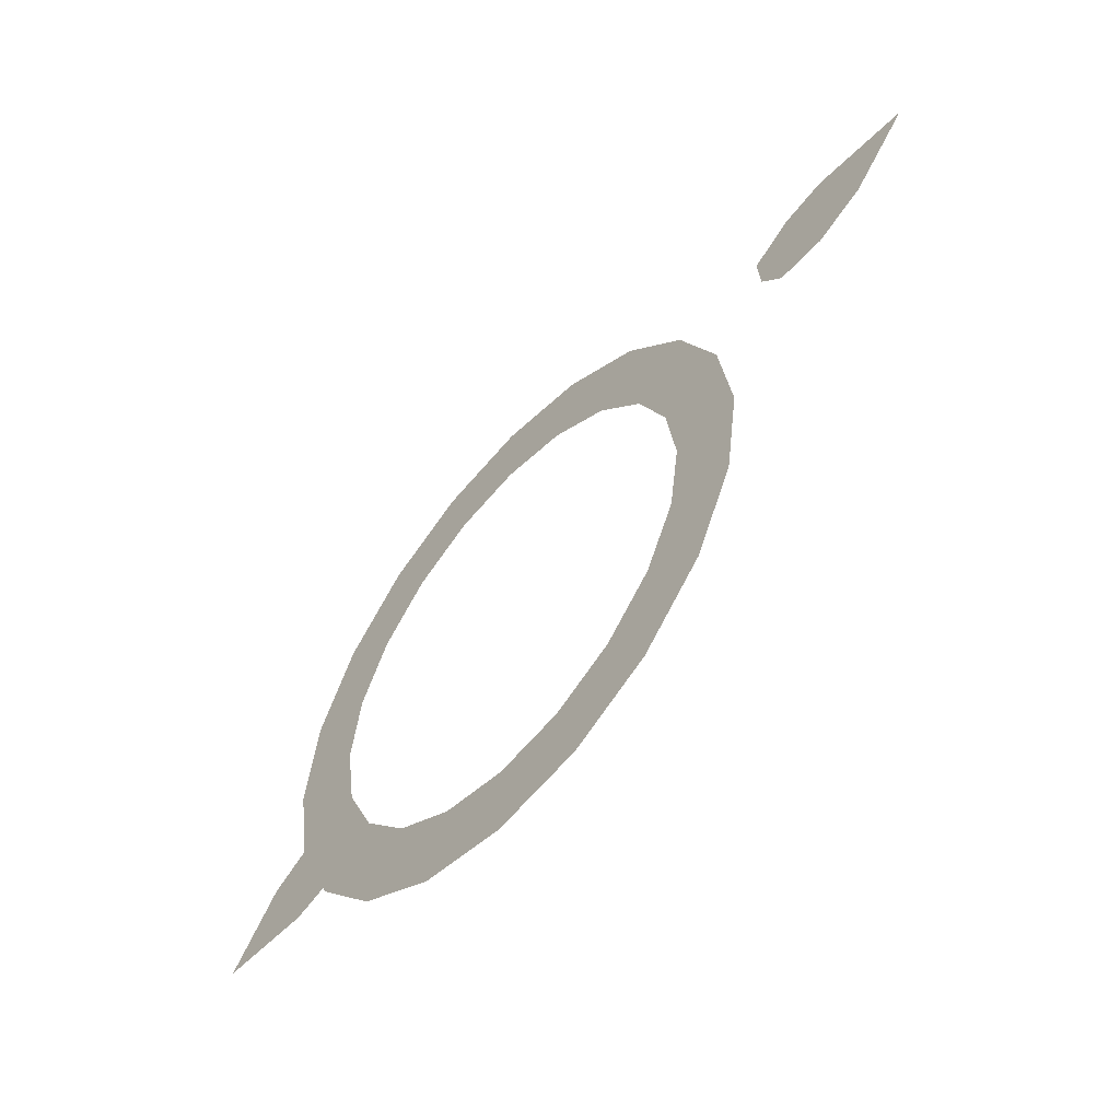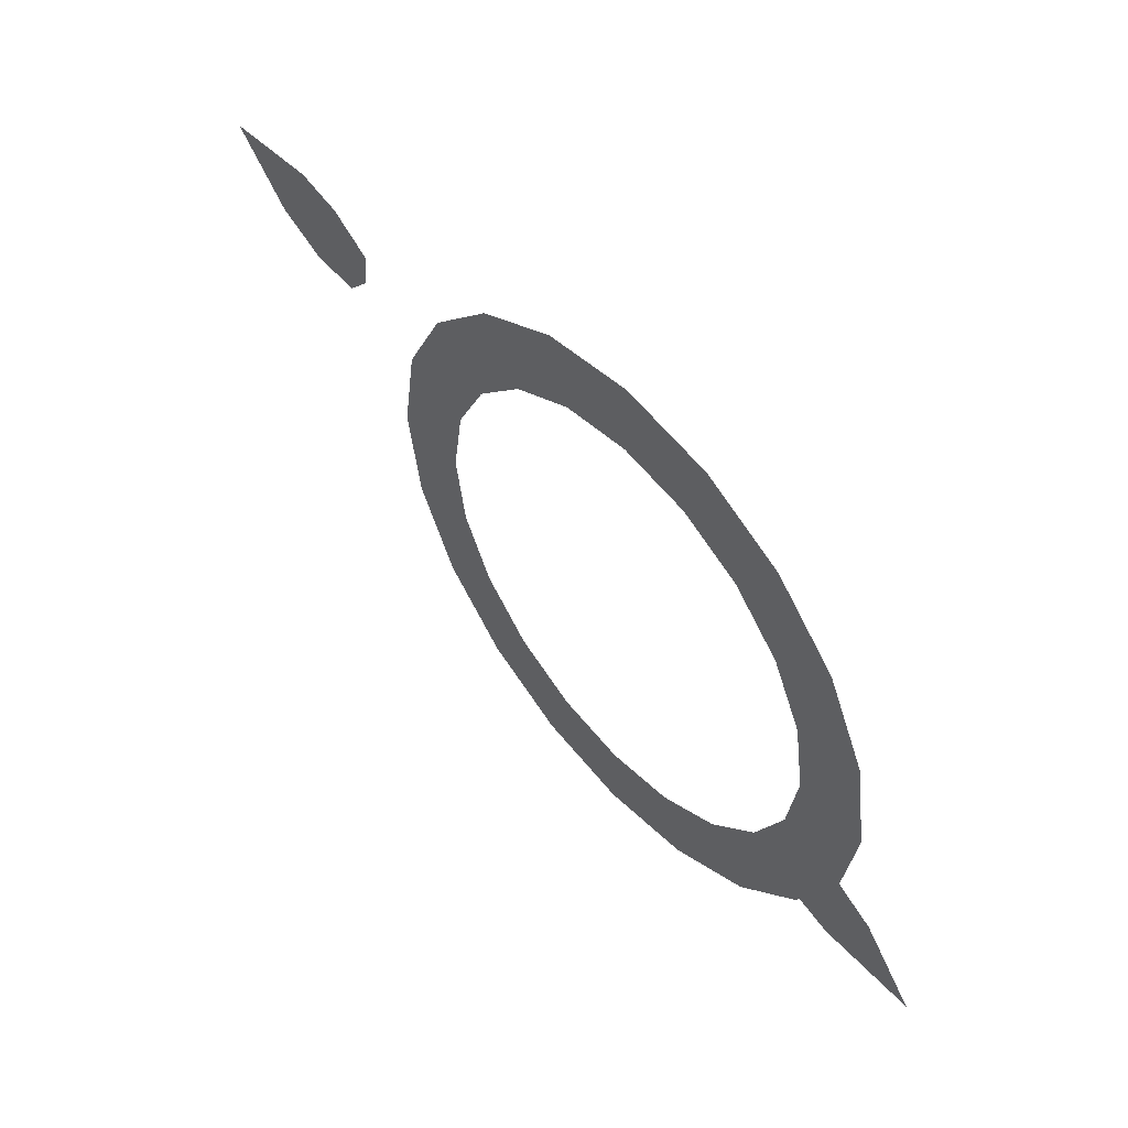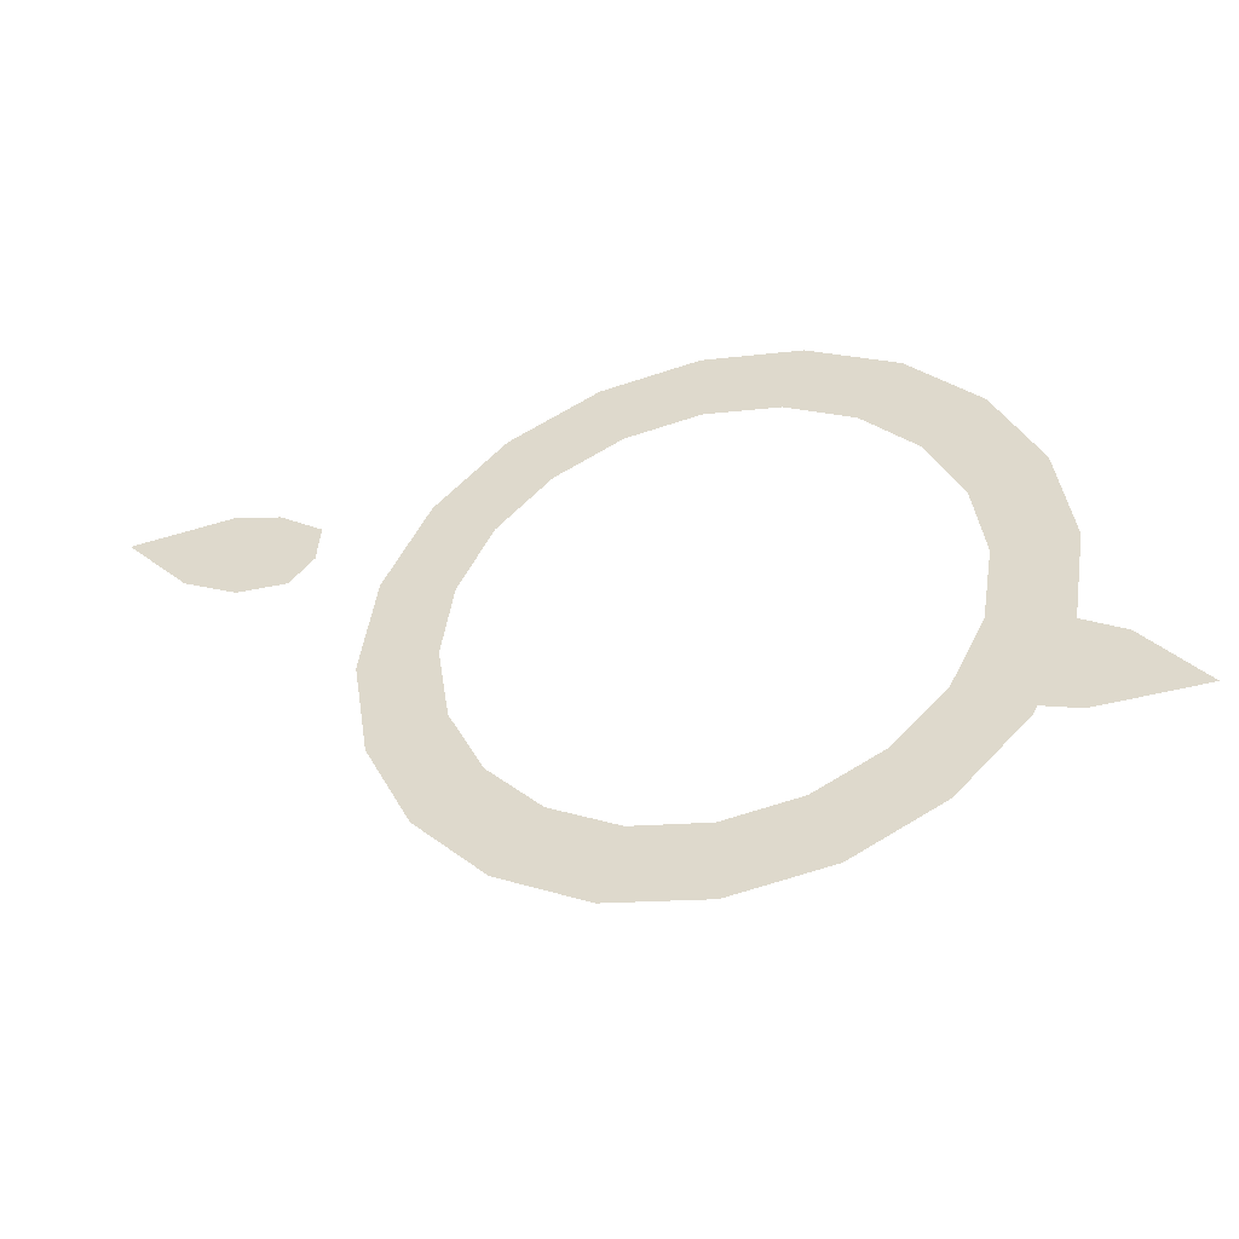
<metadata>
{"format":"obj","ext":"obj","renderer":"f3d","projection":"perspective","resolution":1024,"background":"white","views":[{"elev":-55.2,"azim":-131.4,"up":"+Y"},{"elev":53.1,"azim":49.5,"up":"+Y"},{"elev":-43.9,"azim":15.0,"up":"+Y"}]}
</metadata>
<code>
g WizSummonStaff01_mesh
v 0.7723 -0.4747 -7.899e-16
v 0.7152 -0.4246 -8.207e-16
v 0.7206 -0.3445 -8.47e-16
v 0.8864 -0.5651 -7.18e-16
v 0.9602 -0.4423 -8.254e-16
v 1.197 -0.5526 -7.701e-16
v 0.8766 -0.49 -7.803e-16
v 0.9602 -0.4423 -8.254e-16
v 0.7469 -0.5222 -6.029e-16
v 0.7723 -0.4747 -7.899e-16
v -1.237 0.592 -1.15e-09
v -1.177 0.5458 -1.15e-09
v -1.177 0.4655 -1.15e-09
v -1.357 0.6747 -1.15e-09
v -1.423 0.5473 -1.15e-09
v -1.666 0.6418 -1.15e-09
v -1.342 0.6004 -1.15e-09
v -1.423 0.5473 -1.15e-09
v -1.215 0.6411 -1.15e-09
v -1.237 0.592 -1.15e-09
v -0.8989 0.2921 1.297e-16
v -0.7866 -7.074e-08 -3.141e-23
v -0.9452 9.807e-09 4.355e-24
v -0.7481 0.2431 1.079e-16
v -0.7184 -7.725e-08 -3.43e-23
v -0.7646 0.5555 2.467e-16
v -0.6832 0.222 9.859e-17
v -0.6363 0.4623 2.053e-16
v -0.5555 0.7646 3.396e-16
v -0.5812 0.4223 1.875e-16
v -0.4623 0.6363 2.826e-16
v -0.2921 0.8989 3.992e-16
v -0.4223 0.5812 2.581e-16
v -0.2431 0.7481 3.322e-16
v -6.538e-09 0.9452 4.197e-16
v -0.222 0.6832 3.034e-16
v 5.41e-08 0.7866 3.493e-16
v 0.2921 0.8989 3.992e-16
v 5.975e-08 0.7184 3.19e-16
v 0.2431 0.7481 3.322e-16
v 0.5555 0.7646 3.396e-16
v 0.222 0.6832 3.034e-16
v 0.4623 0.6363 2.826e-16
v 0.7646 0.5555 2.467e-16
v 0.4223 0.5812 2.581e-16
v 0.6363 0.4623 2.053e-16
v 0.8989 0.2921 1.297e-16
v 0.5812 0.4223 1.875e-16
v 0.7481 0.2431 1.079e-16
v 0.9452 9.807e-09 4.355e-24
v 0.6832 0.222 9.859e-17
v 0.7866 -7.074e-08 -3.141e-23
v 0.7184 -7.725e-08 -3.43e-23
v 0.8989 -0.2921 -1.297e-16
v 0.7866 -7.074e-08 -3.141e-23
v 0.9452 9.807e-09 4.355e-24
v 0.7481 -0.2431 -1.079e-16
v 0.7184 -7.725e-08 -3.43e-23
v 0.7646 -0.5555 -2.467e-16
v 0.6832 -0.222 -9.859e-17
v 0.6363 -0.4623 -2.053e-16
v 0.5555 -0.7646 -3.396e-16
v 0.5812 -0.4223 -1.875e-16
v 0.4623 -0.6363 -2.826e-16
v 0.2921 -0.8989 -3.992e-16
v 0.4223 -0.5812 -2.581e-16
v 0.2431 -0.7481 -3.322e-16
v -3.471e-08 -0.9452 -4.197e-16
v 0.222 -0.6832 -3.034e-16
v 3.066e-08 -0.7866 -3.493e-16
v -0.2921 -0.8989 -3.992e-16
v 3.834e-08 -0.7184 -3.19e-16
v -0.2431 -0.7481 -3.322e-16
v -0.5555 -0.7646 -3.396e-16
v -0.222 -0.6832 -3.034e-16
v -0.4623 -0.6363 -2.826e-16
v -0.7646 -0.5555 -2.467e-16
v -0.4223 -0.5812 -2.581e-16
v -0.6363 -0.4623 -2.053e-16
v -0.8989 -0.2921 -1.297e-16
v -0.5812 -0.4223 -1.875e-16
v -0.7481 -0.2431 -1.079e-16
v -0.9452 9.807e-09 4.355e-24
v -0.6832 -0.222 -9.859e-17
v -0.7866 -7.074e-08 -3.141e-23
v -0.7184 -7.725e-08 -3.43e-23
v 0.9255 -0.3576 -8.732e-16
v 0.9602 -0.4423 -8.254e-16
v 0.8766 -0.49 -7.803e-16
v 0.8541 -0.3018 -8.983e-16
v 0.8766 -0.49 -7.803e-16
v 0.7723 -0.4747 -7.899e-16
v 0.777 -0.2966 -8.701e-16
v 0.7206 -0.3445 -8.47e-16
v 0.7172 -0.2473 -9.143e-16
v 0.8687 -0.26 -1.091e-15
v 0.8541 -0.3018 -8.983e-16
v 0.6411 -0.3203 -8.555e-16
v 0.7152 -0.4246 -8.207e-16
v 0.6228 -0.4293 -7.566e-16
v 0.7723 -0.4747 -7.899e-16
v 0.7469 -0.5222 -6.029e-16
v 1.197 -0.5526 -7.701e-16
v 0.9602 -0.4423 -8.254e-16
v 0.9255 -0.3576 -8.732e-16
v 1.023 -0.3471 -9.064e-16
v 0.8541 -0.3018 -8.983e-16
v 0.8687 -0.26 -1.091e-15
v -1.307 0.4142 -1.15e-09
v -1.342 0.6004 -1.15e-09
v -1.237 0.592 -1.15e-09
v -1.23 0.414 -1.15e-09
v -1.177 0.4655 -1.15e-09
v -1.167 0.3687 -1.15e-09
v -1.319 0.3714 -1.15e-09
v -1.307 0.4142 -1.15e-09
v -1.096 0.4466 -1.15e-09
v -1.177 0.5458 -1.15e-09
v -1.085 0.5566 -1.15e-09
v -1.237 0.592 -1.15e-09
v -1.215 0.6411 -1.15e-09
v -1.382 0.4651 -1.15e-09
v -1.342 0.6004 -1.15e-09
v -1.423 0.5473 -1.15e-09
v -1.666 0.6418 -1.15e-09
v -1.423 0.5473 -1.15e-09
v -1.382 0.4651 -1.15e-09
v -1.479 0.4481 -1.15e-09
v -1.307 0.4142 -1.15e-09
v -1.319 0.3714 -1.15e-09
g WizSummonStaff01_mesh_0
f 3 2 1
f 6 5 4
f 8 7 4
f 4 7 9
f 7 10 9
f 13 12 11
f 16 15 14
f 18 17 14
f 14 17 19
f 17 20 19
f 23 22 21
f 22 24 21
f 22 25 24
f 21 24 26
f 25 27 24
f 24 28 26
f 24 27 28
f 26 28 29
f 27 30 28
f 28 31 29
f 28 30 31
f 29 31 32
f 30 33 31
f 31 34 32
f 31 33 34
f 32 34 35
f 33 36 34
f 34 37 35
f 34 36 37
f 35 37 38
f 36 39 37
f 37 40 38
f 37 39 40
f 38 40 41
f 39 42 40
f 40 43 41
f 40 42 43
f 41 43 44
f 42 45 43
f 43 46 44
f 43 45 46
f 44 46 47
f 45 48 46
f 46 49 47
f 46 48 49
f 47 49 50
f 48 51 49
f 49 52 50
f 49 51 52
f 51 53 52
f 56 55 54
f 55 57 54
f 55 58 57
f 54 57 59
f 58 60 57
f 57 61 59
f 57 60 61
f 59 61 62
f 60 63 61
f 61 64 62
f 61 63 64
f 62 64 65
f 63 66 64
f 64 67 65
f 64 66 67
f 65 67 68
f 66 69 67
f 67 70 68
f 67 69 70
f 68 70 71
f 69 72 70
f 70 73 71
f 70 72 73
f 71 73 74
f 72 75 73
f 73 76 74
f 73 75 76
f 74 76 77
f 75 78 76
f 76 79 77
f 76 78 79
f 77 79 80
f 78 81 79
f 79 82 80
f 79 81 82
f 80 82 83
f 81 84 82
f 82 85 83
f 82 84 85
f 84 86 85
f 89 88 87
f 87 90 89
f 90 92 91
f 90 93 92
f 93 94 92
f 94 93 95
f 95 93 96
f 93 97 96
f 98 94 95
f 99 94 98
f 100 99 98
f 101 99 100
f 102 101 100
f 105 104 103
f 106 105 103
f 107 105 106
f 108 107 106
f 111 110 109
f 111 109 112
f 111 112 113
f 113 112 114
f 114 112 115
f 112 116 115
f 117 113 114
f 118 113 117
f 119 118 117
f 120 118 119
f 121 120 119
f 123 122 109
f 123 124 122
f 127 126 125
f 128 127 125
f 129 127 128
f 130 129 128

</code>
